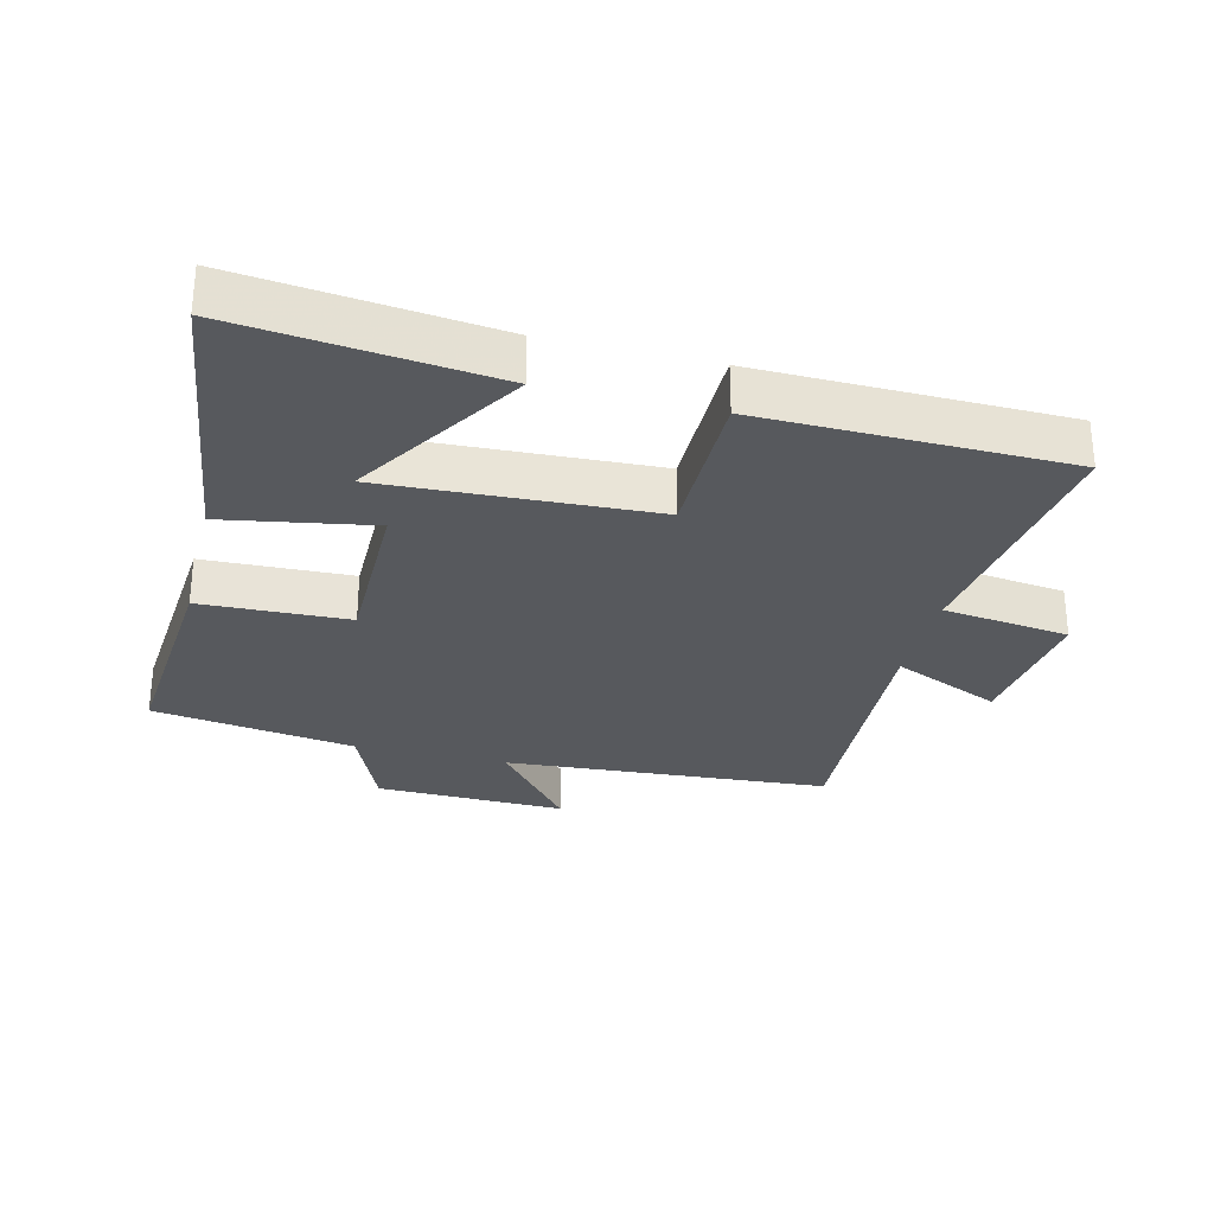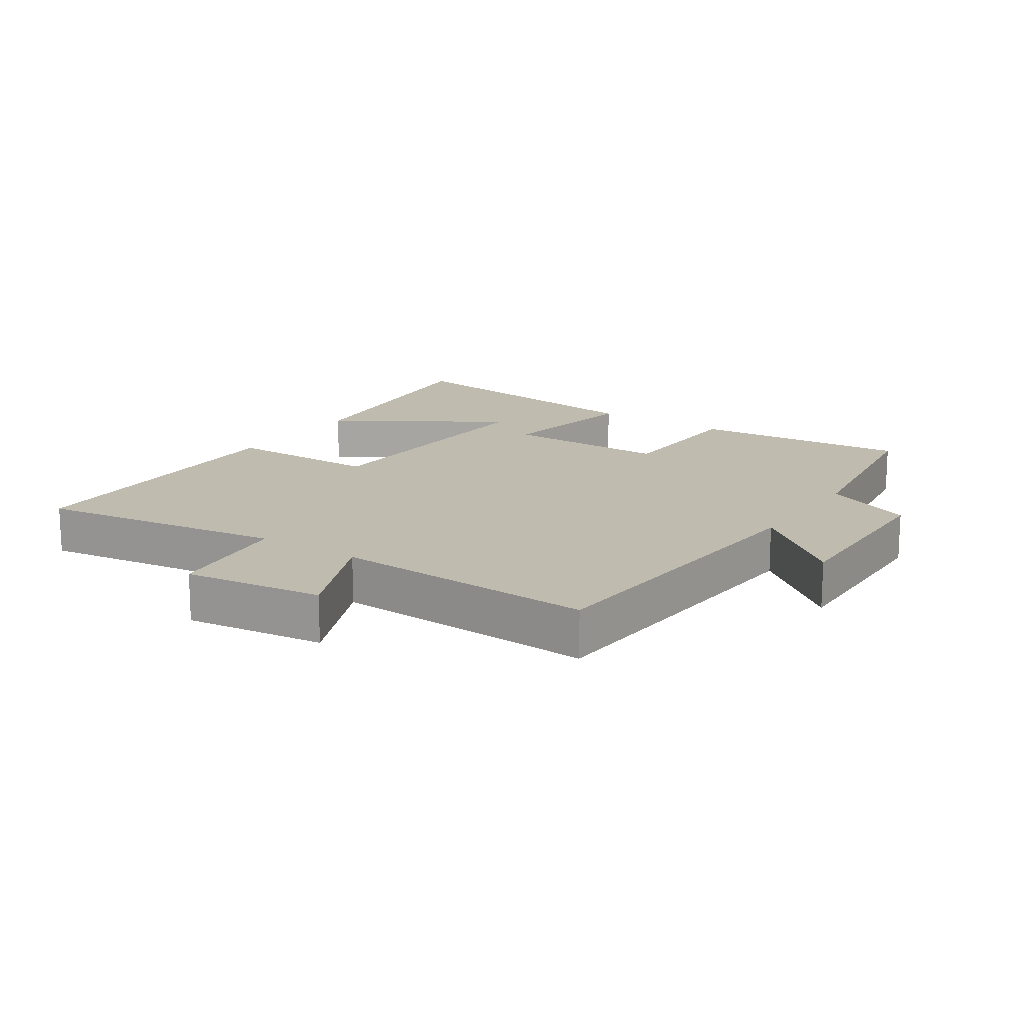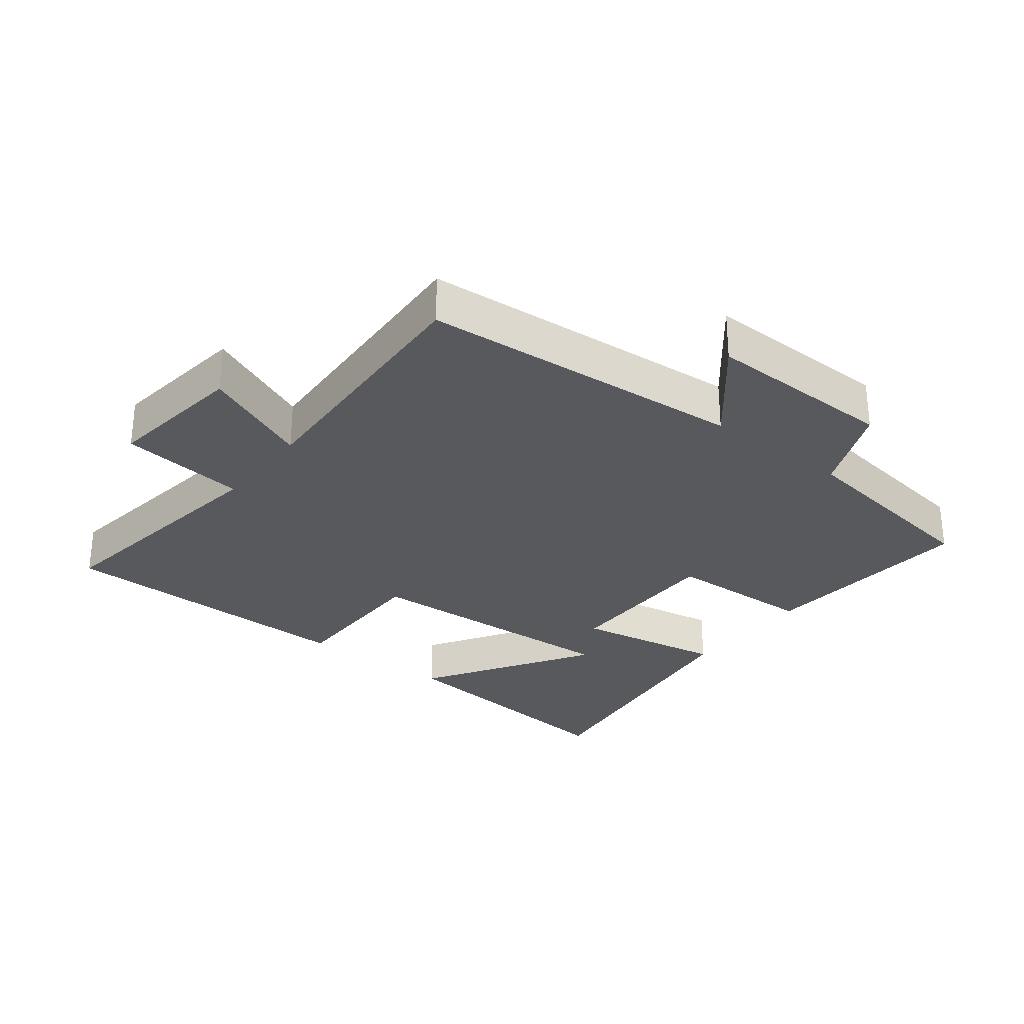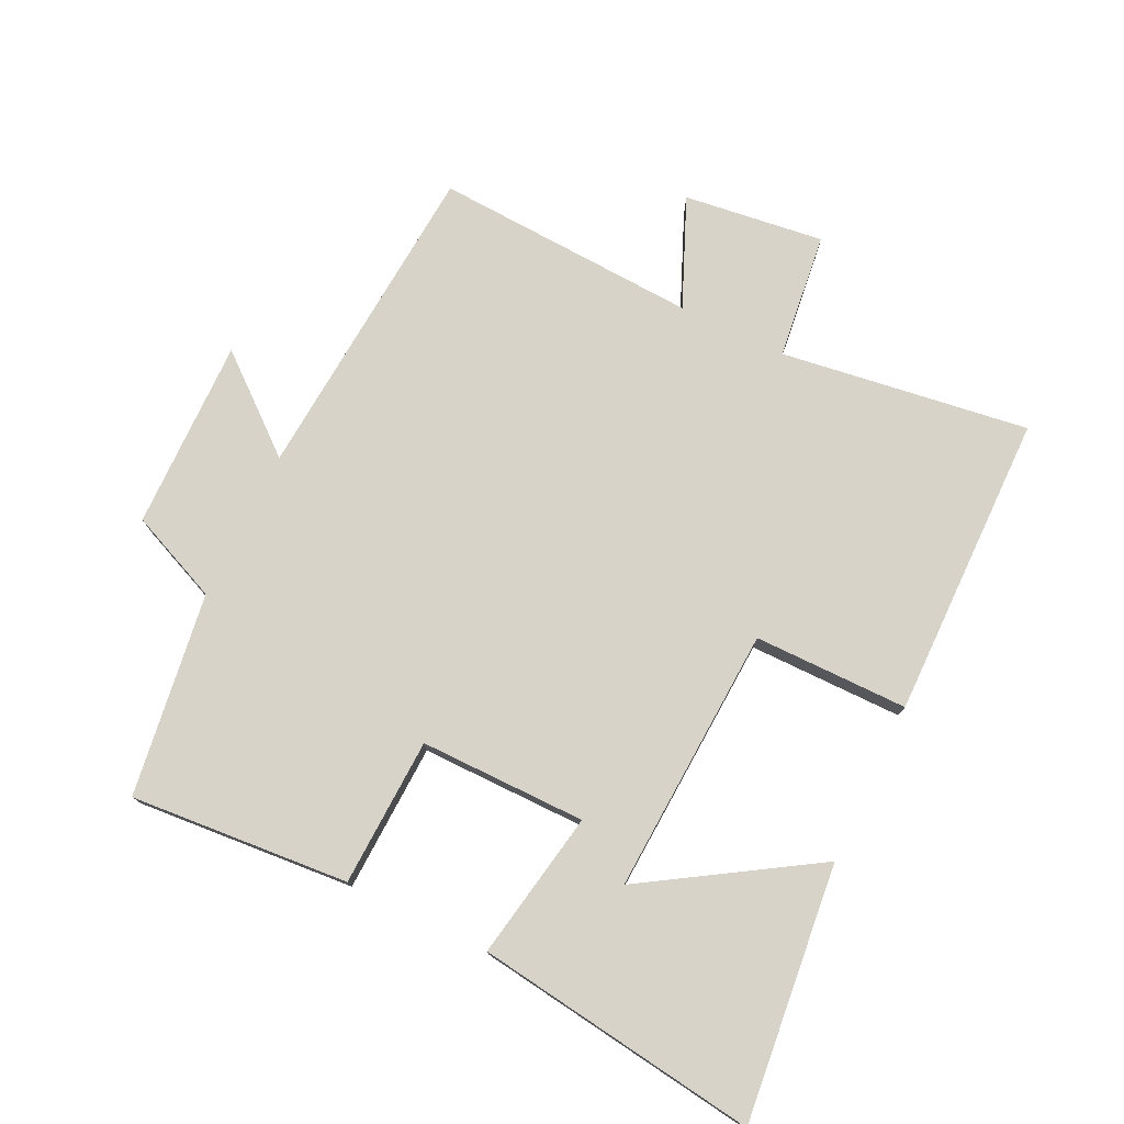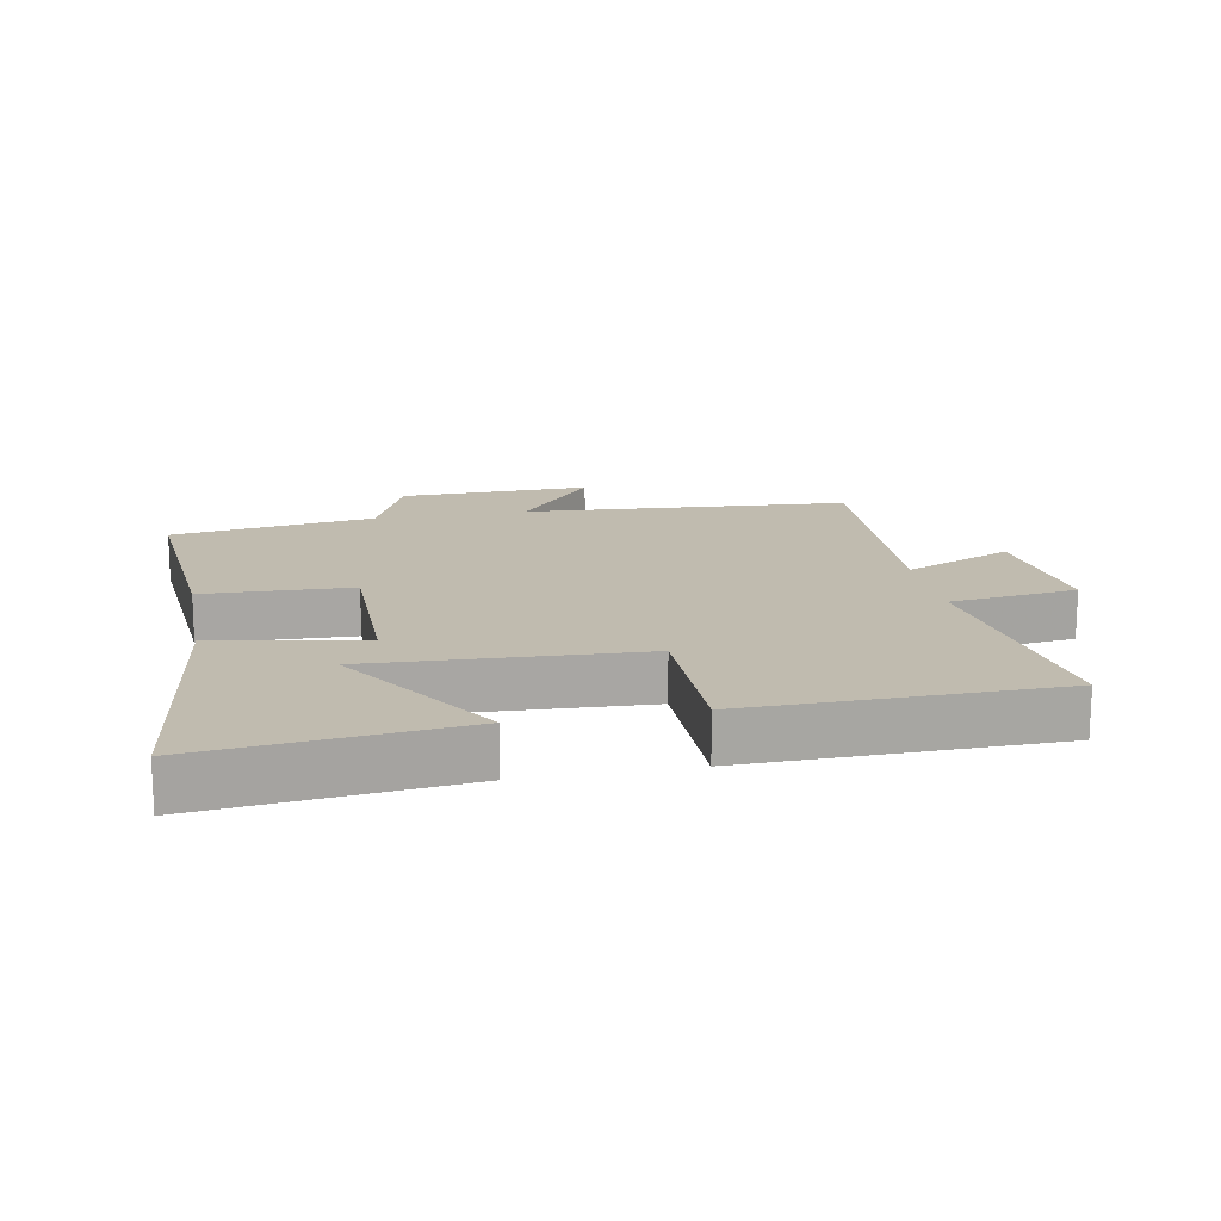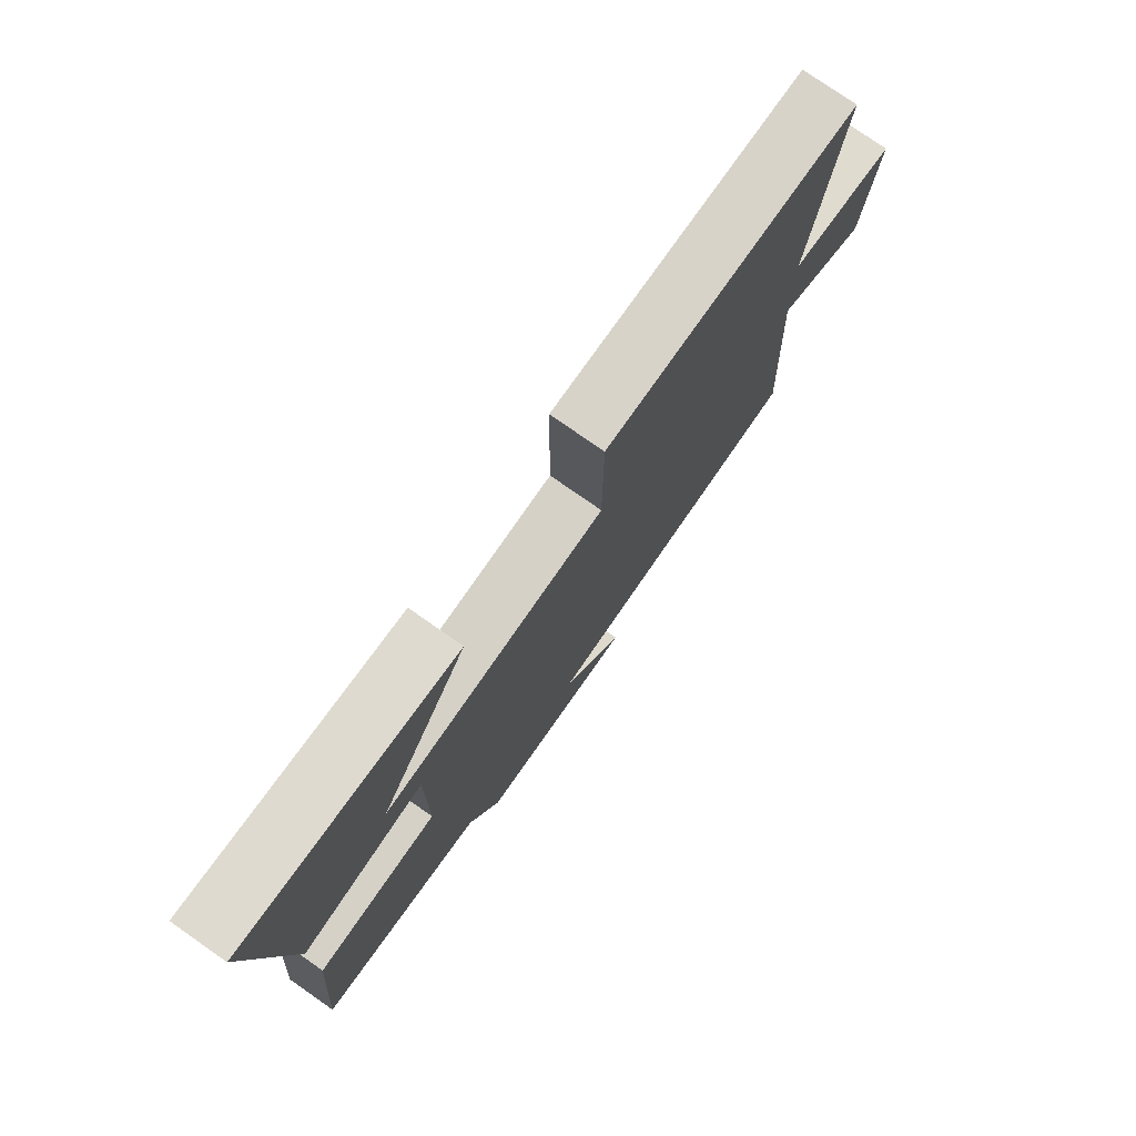
<metadata>
{"format":"obj","ext":"obj","renderer":"f3d","projection":"perspective","resolution":1024,"background":"white","views":[{"elev":-29.5,"azim":-13.9,"up":"+Y"},{"elev":16.0,"azim":123.8,"up":"+Y"},{"elev":-29.4,"azim":142.3,"up":"+Y"},{"elev":76.4,"azim":-64.0,"up":"+Y"},{"elev":16.1,"azim":-10.7,"up":"+Y"},{"elev":76.7,"azim":-55.0,"up":"+Z"}]}
</metadata>
<code>
v -0.559 0.07 0.543
v -0.166 0.07 0.5
v -0.329 0.07 0.242
v 0.083 0.07 0.262
v 0.084 0.07 0.5
v 0.555 0.07 0.493
v 0.5 0.07 0.111
v 0.695 0.07 0.087
v 0.667 0.07 -0.129
v 0.5 0.07 -0.057
v 0.52 0.07 -0.464
v 0.019 0.07 -0.5
v 0.138 0.07 -0.645
v -0.156 0.07 -0.639
v -0.215 0.07 -0.5
v -0.528 0.07 -0.454
v -0.5 0.07 -0.117
v -0.272 0.07 -0.109
v -0.272 0.07 0.147
v -0.5 0.07 0.107
v -0.559 0 0.543
v -0.166 0 0.5
v -0.329 0 0.242
v 0.083 0 0.262
v 0.084 0 0.5
v 0.555 0 0.493
v 0.5 0 0.111
v 0.695 0 0.087
v 0.667 0 -0.129
v 0.5 0 -0.057
v 0.52 0 -0.464
v 0.019 0 -0.5
v 0.138 0 -0.645
v -0.156 0 -0.639
v -0.215 0 -0.5
v -0.528 0 -0.454
v -0.5 0 -0.117
v -0.272 0 -0.109
v -0.272 0 0.147
v -0.5 0 0.107
f 19 20 1
f 15 16 17 18
f 15 18 19
f 12 13 14 15
f 12 15 19
f 11 12 19
f 10 11 19
f 7 8 9 10
f 7 10 19
f 4 5 6 7
f 3 4 7 19
f 1 2 3
f 1 3 19
f 21 40 39
f 38 37 36 35
f 39 38 35
f 35 34 33 32
f 39 35 32
f 39 32 31
f 39 31 30
f 30 29 28 27
f 39 30 27
f 27 26 25 24
f 39 27 24 23
f 23 22 21
f 39 23 21
f 1 21 22 2
f 2 22 23 3
f 3 23 24 4
f 4 24 25 5
f 5 25 26 6
f 6 26 27 7
f 7 27 28 8
f 8 28 29 9
f 9 29 30 10
f 10 30 31 11
f 11 31 32 12
f 12 32 33 13
f 13 33 34 14
f 14 34 35 15
f 15 35 36 16
f 16 36 37 17
f 17 37 38 18
f 18 38 39 19
f 19 39 40 20
f 20 40 21 1

</code>
